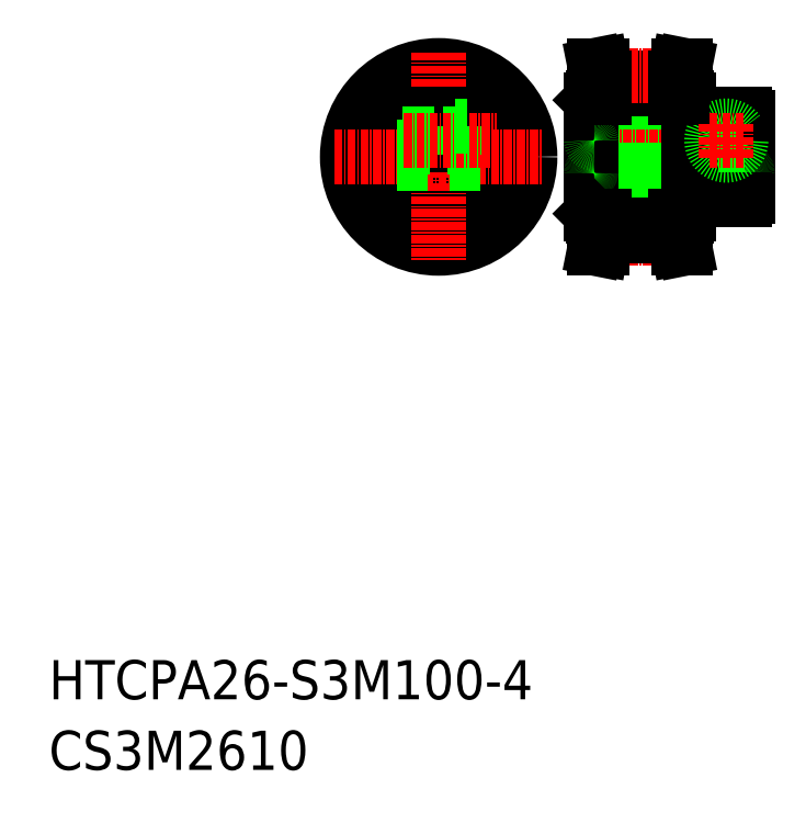
<metadata>
{"format":"dxf","ext":"dxf","renderer":"ezdxf+matplotlib","layout":"modelspace","background":"white","min_lineweight":24,"dpi":150}
</metadata>
<code>
0
SECTION
2
ENTITIES
0
TEXT
8
0
10
-286
20
-50
30
0
40
6
1
HTCPA26-S3M100-4
0
TEXT
8
0
10
-286
20
-60.81
30
0
40
6
1
CS3M2610
0
CIRCLE
8
0
10
-226.2
20
33.1
30
0
40
2
0
CIRCLE
8
0
10
-226.2
20
33.1
30
0
40
6.5
0
CIRCLE
8
0
10
-226.2
20
33.1
30
0
40
14
0
CIRCLE
8
0
10
-226.2
20
33.1
30
0
40
9
0
LINE
8
CENTER
10
-226.2
20
49.11
30
0
11
-226.2
21
17.08
31
0
0
LINE
8
CENTER
10
-242.2
20
33.1
30
0
11
-210.2
21
33.1
31
0
0
LINE
8
0
10
-227
20
34.95
30
0
11
-227
21
39.56
31
0
0
LINE
8
0
10
-225.5
20
34.95
30
0
11
-225.5
21
39.56
31
0
0
LINE
8
0
10
-186.9
20
32.85
30
0
11
-186.9
21
39.6
31
0
0
LINE
8
0
10
-185.4
20
32.85
30
0
11
-185.4
21
33.1
31
0
0
LINE
8
0
10
-202.4
20
35.1
30
0
11
-186.9
21
35.1
31
0
0
LINE
8
CENTER
10
-203.9
20
33.1
30
0
11
-177.8
21
33.1
31
0
0
LINE
8
0
10
-185.4
20
35.1
30
0
11
-179.4
21
35.1
31
0
0
LINE
8
0
10
-185.4
20
39.6
30
0
11
-179.4
21
39.6
31
0
0
ARC
8
0
10
-187.4
20
40.1
30
0
40
0.5
50
180
51
270
0
LINE
8
0
10
-187.4
20
39.6
30
0
11
-186.9
21
39.6
31
0
0
CIRCLE
8
0
10
-182.1
20
35.6
30
0
40
1
0
LINE
8
0
10
-185.4
20
33.1
30
0
11
-185.4
21
39.6
31
0
0
CIRCLE
8
0
10
-182.1
20
35.6
30
0
40
0.75
0
LINE
8
0
10
-178.9
20
33.1
30
0
11
-178.9
21
39.1
31
0
0
ARC
8
0
10
-179.4
20
35.6
30
0
40
0.5
50
270
51
0
0
ARC
8
0
10
-179.4
20
39.1
30
0
40
0.5
50
0
51
90
0
LINE
8
0
10
-223.7
20
36.6
30
0
11
-225.5
21
36.6
31
0
0
LINE
8
0
10
-201.3
20
47.1
30
0
11
-200.9
21
45.13
31
0
0
LINE
8
0
10
-189.9
20
45.13
30
0
11
-189.5
21
47.1
31
0
0
LINE
8
0
10
-202.9
20
33.1
30
0
11
-202.9
21
41.8
31
0
0
LINE
8
0
10
-200.9
20
43.55
30
0
11
-189.9
21
43.55
31
0
0
LINE
8
0
10
-200.9
20
45.13
30
0
11
-189.9
21
45.13
31
0
0
LINE
8
CENTER
10
-201
20
45.51
30
0
11
-189.8
21
45.51
31
0
0
LINE
8
0
10
-200.9
20
42.1
30
0
11
-200.9
21
45.13
31
0
0
LINE
8
0
10
-202.6
20
42.1
30
0
11
-200.9
21
42.1
31
0
0
LINE
8
0
10
-202.9
20
41.8
30
0
11
-202.6
21
42.1
31
0
0
LINE
8
0
10
-189.9
20
42.1
30
0
11
-189.9
21
45.13
31
0
0
LINE
8
0
10
-202.3
20
47.1
30
0
11
-201.3
21
47.1
31
0
0
LINE
8
0
10
-189.5
20
47.1
30
0
11
-188.5
21
47.1
31
0
0
LINE
8
0
10
-188.2
20
42.1
30
0
11
-189.9
21
42.1
31
0
0
LINE
8
0
10
-187.9
20
41.8
30
0
11
-188.2
21
42.1
31
0
0
LINE
8
0
10
-187.9
20
33.1
30
0
11
-187.9
21
41.8
31
0
0
ARC
8
0
10
-186.1
20
32.85
30
0
40
0.75
50
180
51
0
0
LINE
8
0
10
-178.9
20
33.1
30
0
11
-178.9
21
27.1
31
0
0
LINE
8
0
10
-202.4
20
31.1
30
0
11
-179.4
21
31.1
31
0
0
ARC
8
0
10
-179.4
20
30.6
30
0
40
0.5
50
0
51
90
0
LINE
8
0
10
-187.9
20
26.6
30
0
11
-179.4
21
26.6
31
0
0
ARC
8
0
10
-179.4
20
27.1
30
0
40
0.5
50
270
51
0
0
LINE
8
0
10
-202.9
20
33.1
30
0
11
-202.9
21
24.4
31
0
0
LINE
8
0
10
-187.9
20
33.1
30
0
11
-187.9
21
24.4
31
0
0
ARC
8
0
10
-202.4
20
30.6
30
0
40
0.5
50
90
51
180
0
ARC
8
0
10
-202.4
20
35.6
30
0
40
0.5
50
180
51
270
0
LINE
8
0
10
-223.7
20
34.6
30
0
11
-224.9
21
34.6
31
0
0
CIRCLE
8
0
10
-182.1
20
35.6
30
0
40
2.25
0
LINE
8
0
10
-223.7
20
35.6
30
0
11
-223.7
21
37.85
31
0
0
LINE
8
0
10
-223.7
20
35.6
30
0
11
-223.7
21
33.35
31
0
0
LINE
8
0
10
-202.3
20
47.1
30
0
11
-201.9
21
45
31
0
0
LINE
8
0
10
-201.9
20
42.1
30
0
11
-201.9
21
45
31
0
0
LINE
8
0
10
-188.9
20
45
30
0
11
-188.5
21
47.1
31
0
0
LINE
8
0
10
-188.9
20
42.1
30
0
11
-188.9
21
45
31
0
0
LINE
8
0
10
-227
20
36.6
30
0
11
-231.7
21
36.6
31
0
0
LINE
8
0
10
-227.6
20
34.6
30
0
11
-232.6
21
34.6
31
0
0
LINE
8
0
10
-223.7
20
33.35
30
0
11
-220
21
33.35
31
0
0
LINE
8
0
10
-232.7
20
32.1
30
0
11
-228
21
32.1
31
0
0
LINE
8
0
10
-224.5
20
32.1
30
0
11
-219.8
21
32.1
31
0
0
LINE
8
CENTER
10
-231.6
20
35.6
30
0
11
-217.4
21
35.6
31
0
0
LINE
8
0
10
-223.7
20
37.85
30
0
11
-221.8
21
37.85
31
0
0
LINE
8
0
10
-200.9
20
24.1
30
0
11
-200.9
21
21.06
31
0
0
LINE
8
0
10
-189.9
20
24.1
30
0
11
-189.9
21
21.06
31
0
0
LINE
8
0
10
-201.9
20
24.1
30
0
11
-201.9
21
21.19
31
0
0
LINE
8
0
10
-188.9
20
24.1
30
0
11
-188.9
21
21.19
31
0
0
LINE
8
0
10
-187.9
20
24.4
30
0
11
-188.2
21
24.1
31
0
0
LINE
8
0
10
-202.6
20
24.1
30
0
11
-200.9
21
24.1
31
0
0
LINE
8
0
10
-202.9
20
24.4
30
0
11
-202.6
21
24.1
31
0
0
LINE
8
0
10
-188.2
20
24.1
30
0
11
-189.9
21
24.1
31
0
0
LINE
8
CENTER
10
-201
20
20.68
30
0
11
-189.8
21
20.68
31
0
0
LINE
8
0
10
-200.9
20
21.06
30
0
11
-189.9
21
21.06
31
0
0
LINE
8
0
10
-200.9
20
22.65
30
0
11
-189.9
21
22.65
31
0
0
LINE
8
0
10
-202.3
20
19.1
30
0
11
-201.9
21
21.19
31
0
0
LINE
8
0
10
-202.3
20
19.1
30
0
11
-201.3
21
19.1
31
0
0
LINE
8
0
10
-201.3
20
19.1
30
0
11
-200.9
21
21.06
31
0
0
LINE
8
0
10
-188.9
20
21.19
30
0
11
-188.5
21
19.1
31
0
0
LINE
8
0
10
-189.5
20
19.1
30
0
11
-188.5
21
19.1
31
0
0
LINE
8
0
10
-189.9
20
21.06
30
0
11
-189.5
21
19.1
31
0
0
LINE
8
CENTER
10
-182.1
20
38.2
30
0
11
-182.1
21
33
31
0
0
LINE
8
CENTER
10
-184.7
20
35.6
30
0
11
-179.5
21
35.6
31
0
0
ENDSEC
0
EOF

</code>
